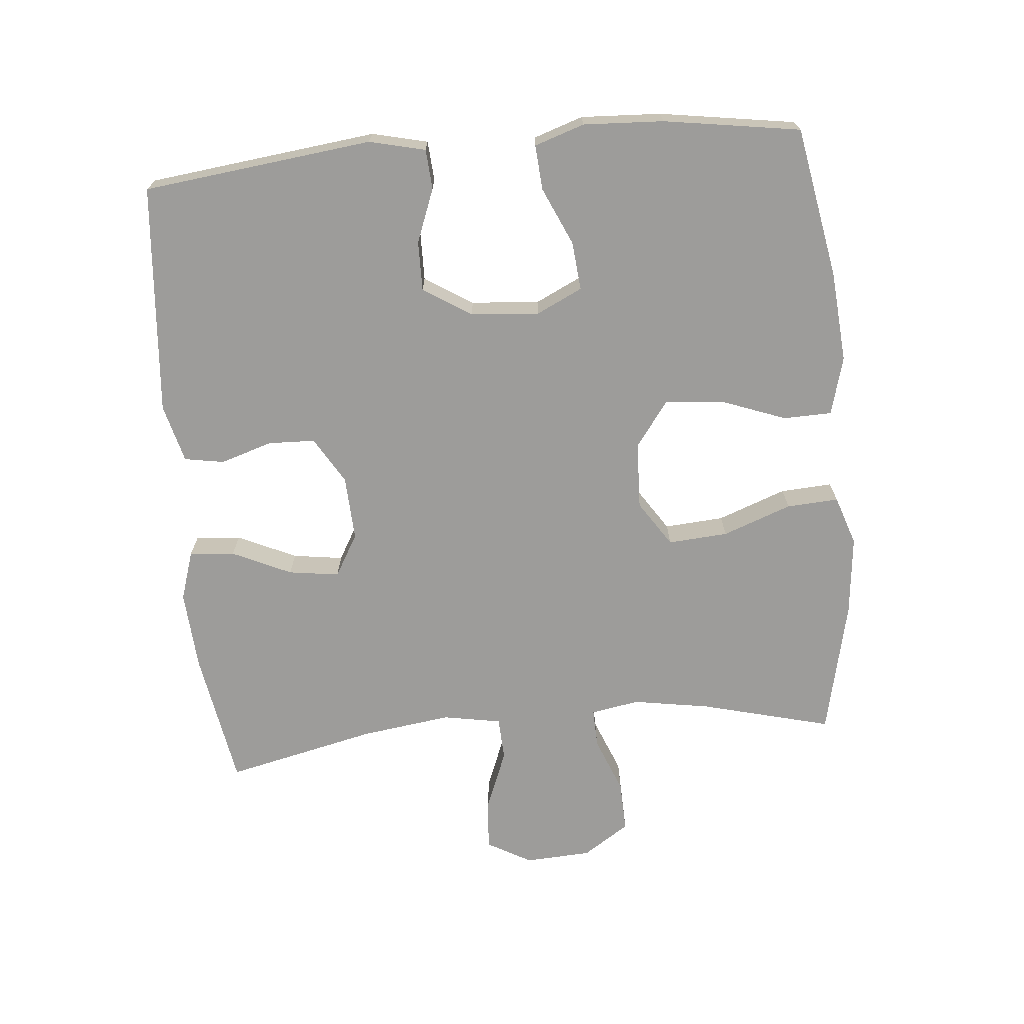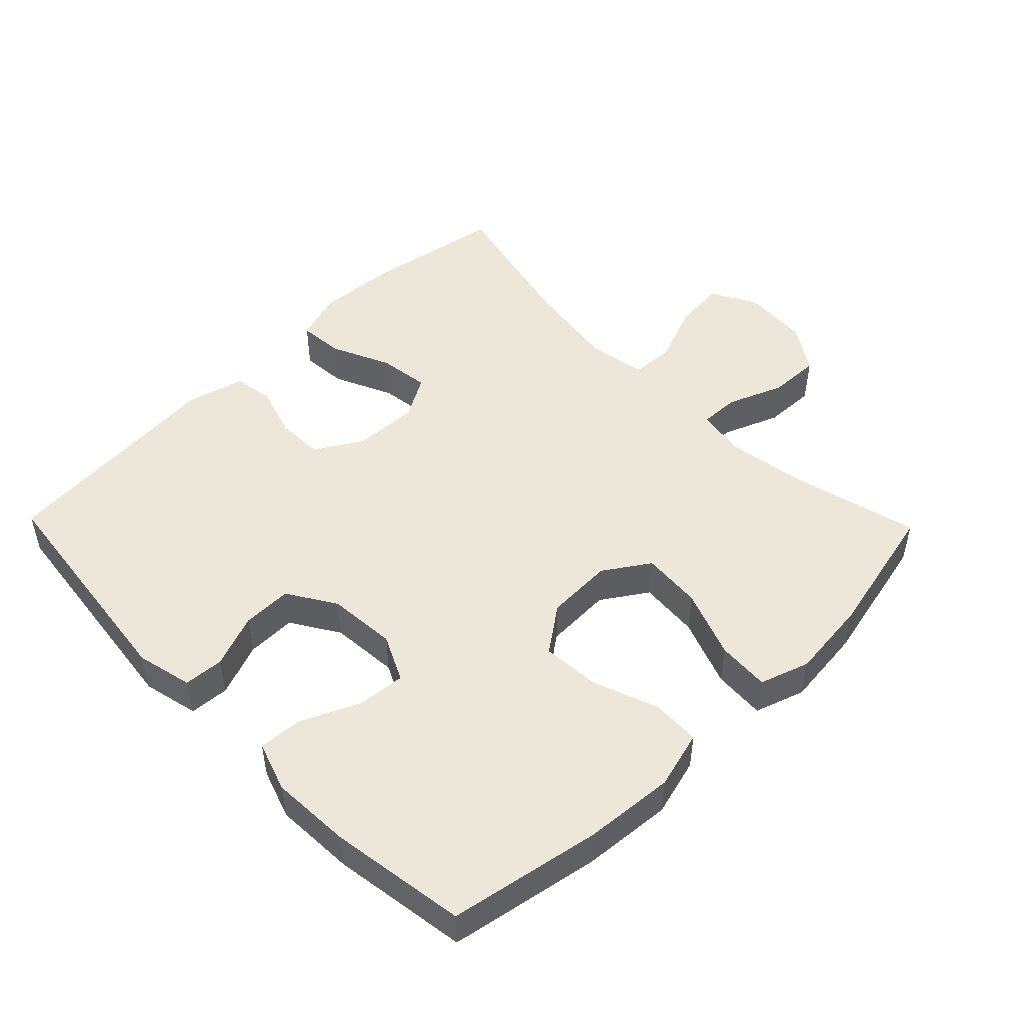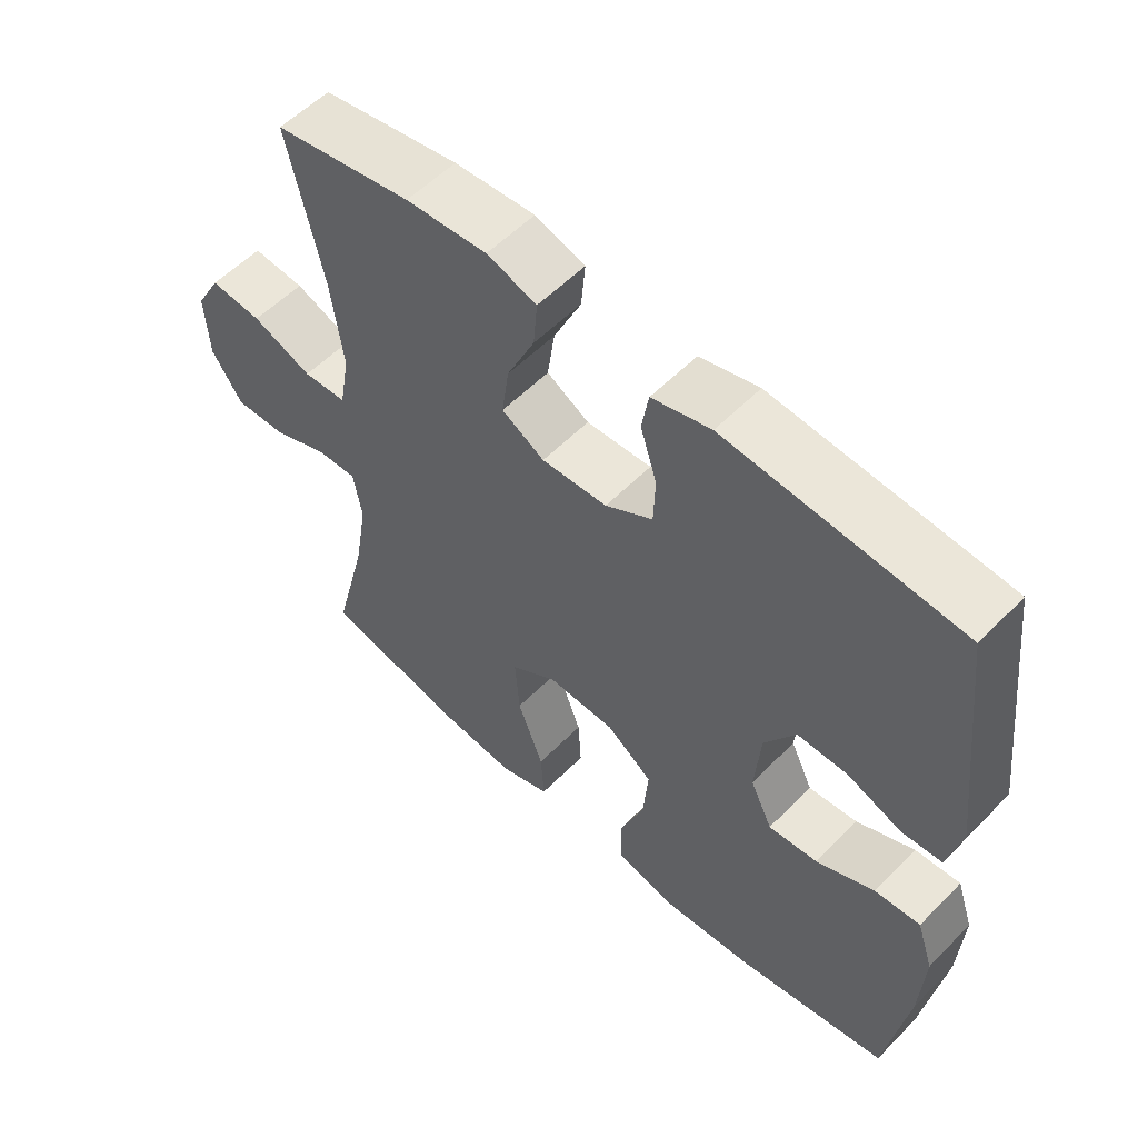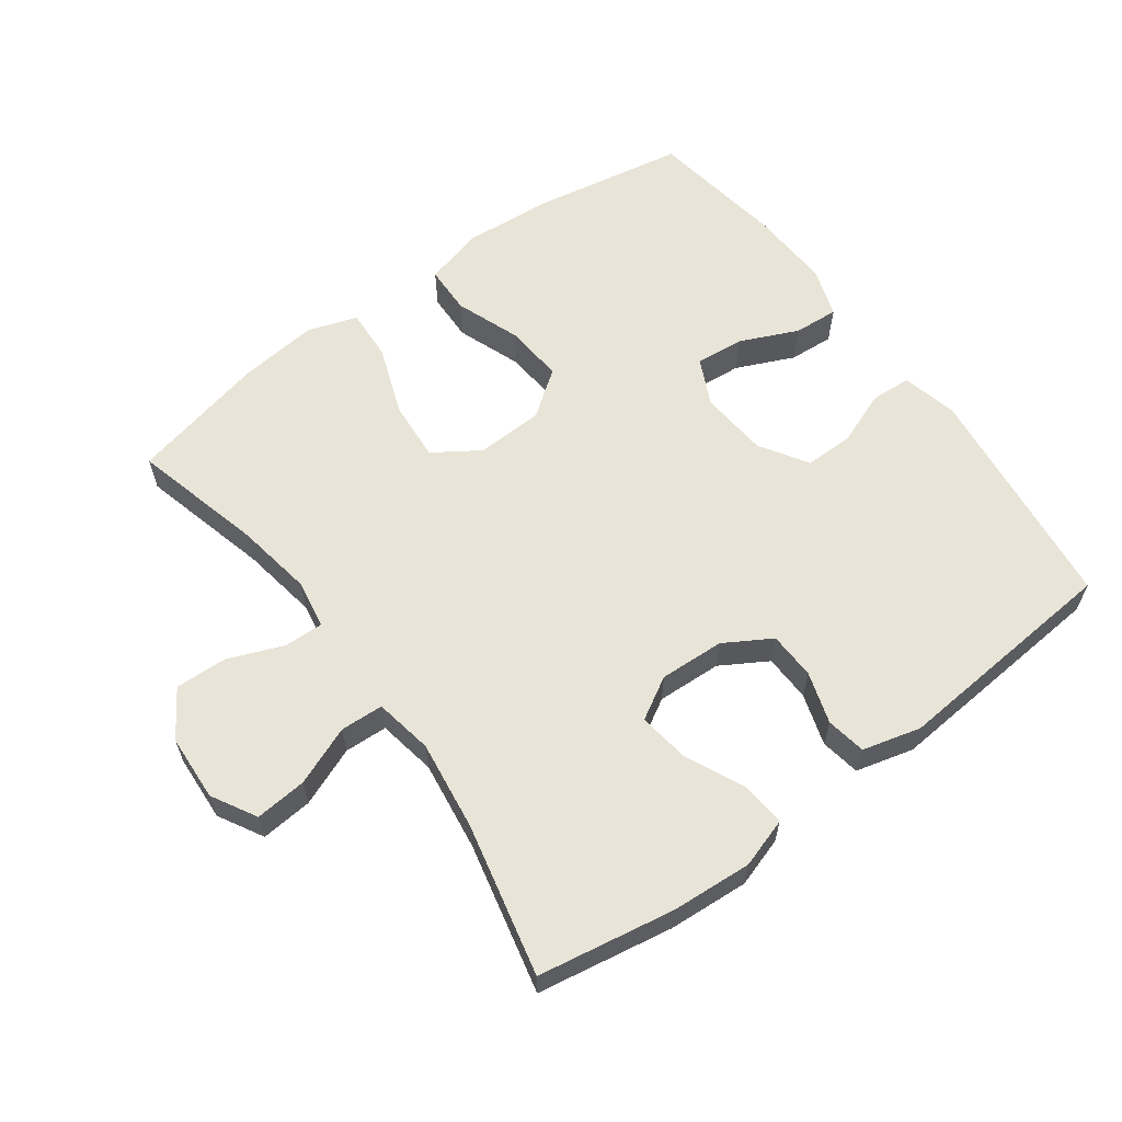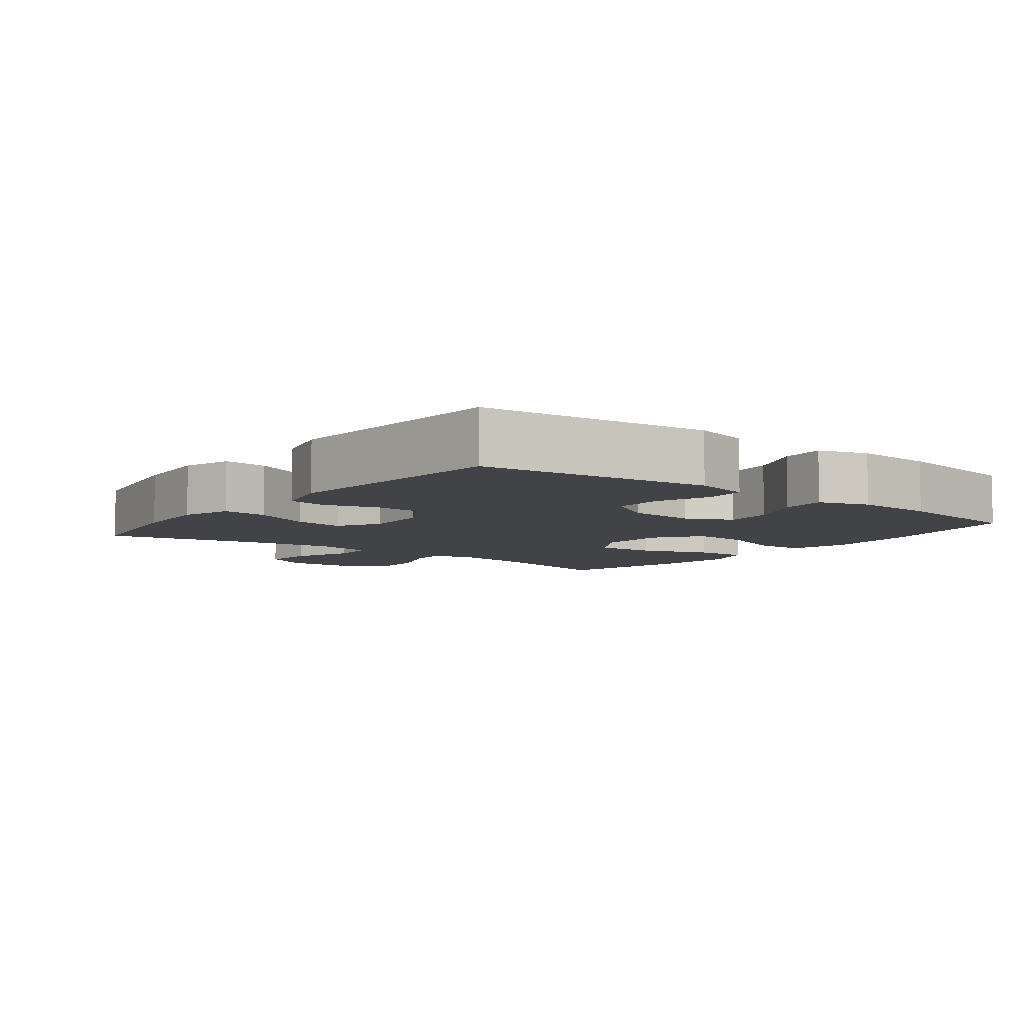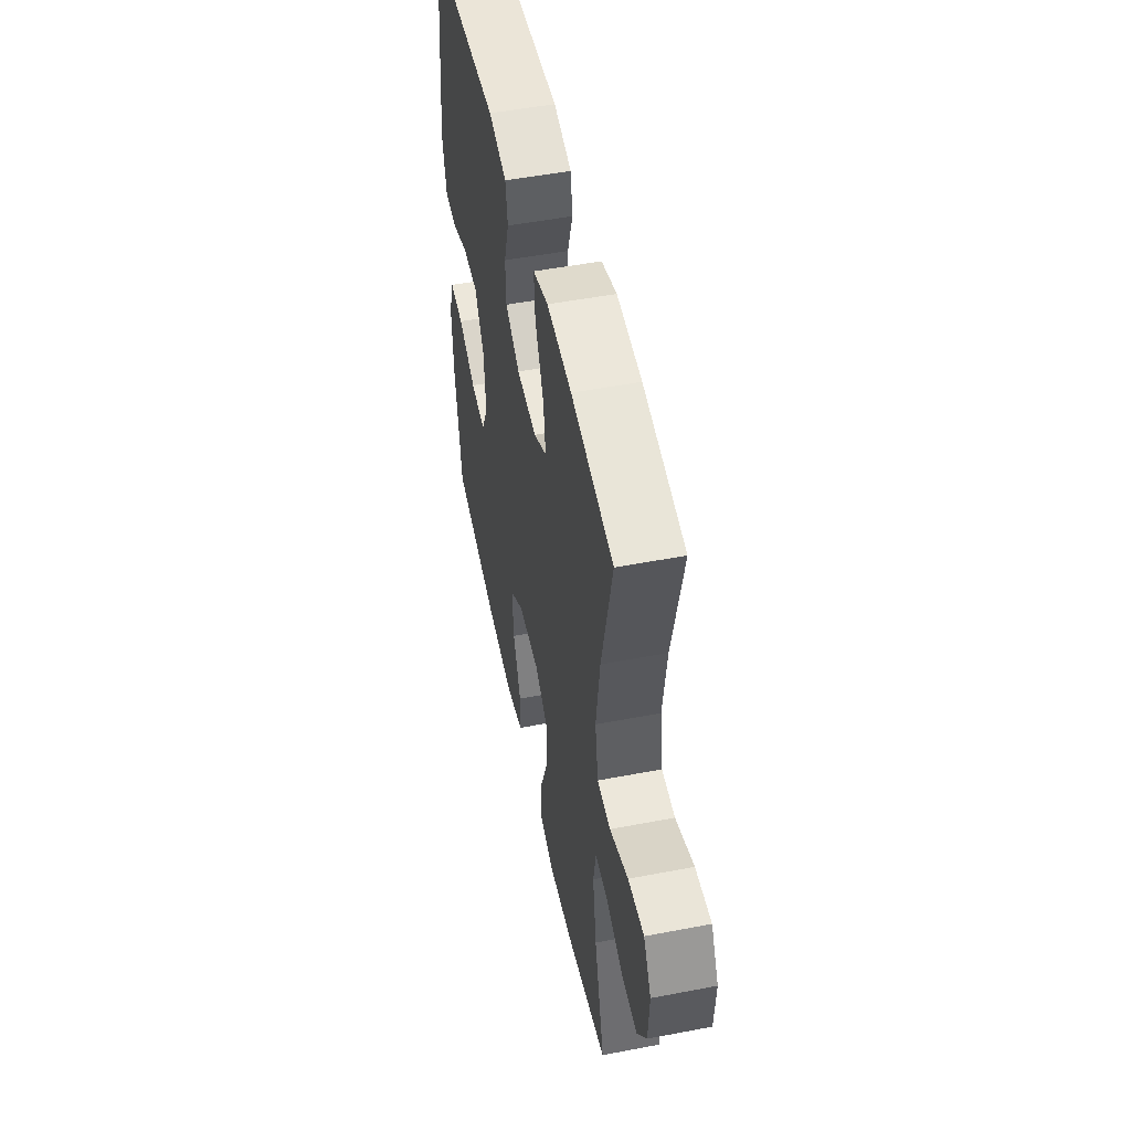
<metadata>
{"format":"obj","ext":"obj","renderer":"f3d","projection":"perspective","resolution":1024,"background":"white","views":[{"elev":-70.1,"azim":95.2,"up":"+Y"},{"elev":49.6,"azim":135.8,"up":"+Y"},{"elev":55.9,"azim":43.5,"up":"+Z"},{"elev":61.3,"azim":-36.3,"up":"+Y"},{"elev":-7.0,"azim":52.2,"up":"+Y"},{"elev":51.1,"azim":-101.8,"up":"+Z"}]}
</metadata>
<code>
o path5924
v 0.5521 0.0375 -0.2872
v 0.5582 0.0375 -0.1656
v 0.5331 0.0375 -0.09042
v 0.4652 0.0375 -0.09545
v 0.3783 0.0375 -0.1345
v 0.3049 0.0375 -0.1415
v 0.2715 0.0375 -0.07195
v 0.2799 0.0375 0.03142
v 0.3257 0.0375 0.1041
v 0.4006 0.0375 0.1031
v 0.4816 0.0375 0.07215
v 0.5417 0.0375 0.07637
v 0.5618 0.0375 0.161
v 0.5205 0.0375 0.5082
v 0.1717 0.0375 0.5369
v 0.08357 0.0375 0.5138
v 0.07324 0.0375 0.4538
v 0.09798 0.0375 0.3754
v 0.09572 0.0375 0.3041
v 0.02505 0.0375 0.2622
v -0.07303 0.0375 0.2574
v -0.1369 0.0375 0.2942
v -0.1261 0.0375 0.3707
v -0.08493 0.0375 0.4599
v -0.07896 0.0375 0.5285
v -0.1538 0.0375 0.5523
v -0.2752 0.0375 0.544
v -0.4814 0.0375 0.5082
v -0.4295 0.0375 0.2799
v -0.4108 0.0375 0.1436
v -0.4265 0.0375 0.05525
v -0.4917 0.0375 0.05206
v -0.5811 0.0375 0.08754
v -0.6592 0.0375 0.09431
v -0.697 0.0375 0.02678
v -0.6914 0.0375 -0.0736
v -0.6456 0.0375 -0.1436
v -0.5675 0.0375 -0.1409
v -0.4834 0.0375 -0.1073
v -0.4241 0.0375 -0.1054
v -0.4114 0.0375 -0.179
v -0.4306 0.0375 -0.296
v -0.4814 0.0375 -0.4935
v -0.2764 0.0375 -0.5398
v -0.1554 0.0375 -0.5526
v -0.08045 0.0375 -0.5275
v -0.08506 0.0375 -0.4489
v -0.1235 0.0375 -0.3448
v -0.1302 0.0375 -0.2541
v -0.06117 0.0375 -0.2085
v 0.04018 0.0375 -0.2122
v 0.1087 0.0375 -0.2625
v 0.1016 0.0375 -0.3512
v 0.06496 0.0375 -0.4493
v 0.06699 0.0375 -0.5225
v 0.1549 0.0375 -0.5464
v 0.2914 0.0375 -0.5352
v 0.5205 0.0375 -0.4935
v 0.5521 -0.0375 -0.2872
v 0.5582 -0.0375 -0.1656
v 0.5331 -0.0375 -0.09042
v 0.4652 -0.0375 -0.09545
v 0.3783 -0.0375 -0.1345
v 0.3049 -0.0375 -0.1415
v 0.2715 -0.0375 -0.07195
v 0.2799 -0.0375 0.03142
v 0.3257 -0.0375 0.1041
v 0.4006 -0.0375 0.1031
v 0.4816 -0.0375 0.07215
v 0.5417 -0.0375 0.07637
v 0.5618 -0.0375 0.161
v 0.5205 -0.0375 0.5082
v 0.1717 -0.0375 0.5369
v 0.08357 -0.0375 0.5138
v 0.07324 -0.0375 0.4538
v 0.09798 -0.0375 0.3754
v 0.09572 -0.0375 0.3041
v 0.02505 -0.0375 0.2622
v -0.07303 -0.0375 0.2574
v -0.1369 -0.0375 0.2942
v -0.1261 -0.0375 0.3707
v -0.08493 -0.0375 0.4599
v -0.07896 -0.0375 0.5285
v -0.1538 -0.0375 0.5523
v -0.2752 -0.0375 0.544
v -0.4814 -0.0375 0.5082
v -0.4295 -0.0375 0.2799
v -0.4108 -0.0375 0.1436
v -0.4265 -0.0375 0.05525
v -0.4917 -0.0375 0.05206
v -0.5811 -0.0375 0.08754
v -0.6592 -0.0375 0.09431
v -0.697 -0.0375 0.02678
v -0.6914 -0.0375 -0.0736
v -0.6456 -0.0375 -0.1436
v -0.5675 -0.0375 -0.1409
v -0.4834 -0.0375 -0.1073
v -0.4241 -0.0375 -0.1054
v -0.4114 -0.0375 -0.179
v -0.4306 -0.0375 -0.296
v -0.4814 -0.0375 -0.4935
v -0.2764 -0.0375 -0.5398
v -0.1554 -0.0375 -0.5526
v -0.08045 -0.0375 -0.5275
v -0.08506 -0.0375 -0.4489
v -0.1235 -0.0375 -0.3448
v -0.1302 -0.0375 -0.2541
v -0.06117 -0.0375 -0.2085
v 0.04018 -0.0375 -0.2122
v 0.1087 -0.0375 -0.2625
v 0.1016 -0.0375 -0.3512
v 0.06496 -0.0375 -0.4493
v 0.06699 -0.0375 -0.5225
v 0.1549 -0.0375 -0.5464
v 0.2914 -0.0375 -0.5352
v 0.5205 -0.0375 -0.4935
v -0.2764 0.0375 -0.5398
v -0.1554 0.0375 -0.5526
v -0.08045 0.0375 -0.5275
v -0.08045 0.0375 -0.5275
v 0.06699 0.0375 -0.5225
v 0.06699 0.0375 -0.5225
v 0.1549 0.0375 -0.5464
v 0.2914 0.0375 -0.5352
v -0.08506 0.0375 -0.4489
v 0.06496 0.0375 -0.4493
v -0.4814 0.0375 -0.4935
v -0.4814 0.0375 -0.4935
v 0.5205 0.0375 -0.4935
v 0.5205 0.0375 -0.4935
v 0.1016 0.0375 -0.3512
v -0.1235 0.0375 -0.3448
v -0.4306 0.0375 -0.296
v 0.5521 0.0375 -0.2872
v 0.1087 0.0375 -0.2625
v -0.1302 0.0375 -0.2541
v -0.1302 0.0375 -0.2541
v -0.4114 0.0375 -0.179
v 0.5582 0.0375 -0.1656
v 0.04018 0.0375 -0.2122
v -0.06117 0.0375 -0.2085
v -0.4241 0.0375 -0.1054
v -0.4241 0.0375 -0.1054
v 0.3783 0.0375 -0.1345
v 0.3049 0.0375 -0.1415
v 0.3049 0.0375 -0.1415
v 0.5331 0.0375 -0.09042
v 0.5331 0.0375 -0.09042
v -0.6914 0.0375 -0.0736
v -0.6456 0.0375 -0.1436
v -0.5675 0.0375 -0.1409
v 0.2715 0.0375 -0.07195
v -0.4834 0.0375 -0.1073
v 0.4652 0.0375 -0.09545
v -0.697 0.0375 0.02678
v 0.2799 0.0375 0.03142
v -0.6592 0.0375 0.09431
v -0.6592 0.0375 0.09431
v -0.4265 0.0375 0.05525
v -0.4265 0.0375 0.05525
v -0.4917 0.0375 0.05206
v 0.3257 0.0375 0.1041
v -0.5811 0.0375 0.08754
v -0.4108 0.0375 0.1436
v 0.4006 0.0375 0.1031
v 0.4816 0.0375 0.07215
v 0.5417 0.0375 0.07637
v 0.5417 0.0375 0.07637
v 0.5618 0.0375 0.161
v -0.4295 0.0375 0.2799
v 0.02505 0.0375 0.2622
v -0.07303 0.0375 0.2574
v -0.1369 0.0375 0.2942
v -0.1369 0.0375 0.2942
v 0.09572 0.0375 0.3041
v -0.1261 0.0375 0.3707
v 0.09798 0.0375 0.3754
v -0.08493 0.0375 0.4599
v 0.07324 0.0375 0.4538
v -0.4814 0.0375 0.5082
v -0.4814 0.0375 0.5082
v 0.08357 0.0375 0.5138
v 0.08357 0.0375 0.5138
v -0.07896 0.0375 0.5285
v -0.07896 0.0375 0.5285
v 0.5205 0.0375 0.5082
v 0.5205 0.0375 0.5082
v 0.1717 0.0375 0.5369
v -0.2752 0.0375 0.544
v -0.1538 0.0375 0.5523
v -0.2764 -0.0375 -0.5398
v -0.1554 -0.0375 -0.5526
v -0.08045 -0.0375 -0.5275
v -0.08045 -0.0375 -0.5275
v 0.06699 -0.0375 -0.5225
v 0.06699 -0.0375 -0.5225
v 0.1549 -0.0375 -0.5464
v 0.2914 -0.0375 -0.5352
v -0.08506 -0.0375 -0.4489
v 0.06496 -0.0375 -0.4493
v -0.4814 -0.0375 -0.4935
v -0.4814 -0.0375 -0.4935
v 0.5205 -0.0375 -0.4935
v 0.5205 -0.0375 -0.4935
v 0.1016 -0.0375 -0.3512
v -0.1235 -0.0375 -0.3448
v -0.4306 -0.0375 -0.296
v 0.5521 -0.0375 -0.2872
v 0.1087 -0.0375 -0.2625
v -0.1302 -0.0375 -0.2541
v -0.1302 -0.0375 -0.2541
v -0.4114 -0.0375 -0.179
v 0.5582 -0.0375 -0.1656
v 0.04018 -0.0375 -0.2122
v -0.06117 -0.0375 -0.2085
v -0.4241 -0.0375 -0.1054
v -0.4241 -0.0375 -0.1054
v 0.3783 -0.0375 -0.1345
v 0.3049 -0.0375 -0.1415
v 0.3049 -0.0375 -0.1415
v 0.5331 -0.0375 -0.09042
v 0.5331 -0.0375 -0.09042
v -0.6914 -0.0375 -0.0736
v -0.6456 -0.0375 -0.1436
v -0.5675 -0.0375 -0.1409
v 0.2715 -0.0375 -0.07195
v -0.4834 -0.0375 -0.1073
v 0.4652 -0.0375 -0.09545
v -0.697 -0.0375 0.02678
v 0.2799 -0.0375 0.03142
v -0.6592 -0.0375 0.09431
v -0.6592 -0.0375 0.09431
v -0.4265 -0.0375 0.05525
v -0.4265 -0.0375 0.05525
v -0.4917 -0.0375 0.05206
v 0.3257 -0.0375 0.1041
v -0.5811 -0.0375 0.08754
v -0.4108 -0.0375 0.1436
v 0.4006 -0.0375 0.1031
v 0.4816 -0.0375 0.07215
v 0.5417 -0.0375 0.07637
v 0.5417 -0.0375 0.07637
v 0.5618 -0.0375 0.161
v -0.4295 -0.0375 0.2799
v 0.02505 -0.0375 0.2622
v -0.07303 -0.0375 0.2574
v -0.1369 -0.0375 0.2942
v -0.1369 -0.0375 0.2942
v 0.09572 -0.0375 0.3041
v -0.1261 -0.0375 0.3707
v 0.09798 -0.0375 0.3754
v -0.08493 -0.0375 0.4599
v 0.07324 -0.0375 0.4538
v -0.4814 -0.0375 0.5082
v -0.4814 -0.0375 0.5082
v 0.08357 -0.0375 0.5138
v 0.08357 -0.0375 0.5138
v -0.07896 -0.0375 0.5285
v -0.07896 -0.0375 0.5285
v 0.5205 -0.0375 0.5082
v 0.5205 -0.0375 0.5082
v 0.1717 -0.0375 0.5369
v -0.2752 -0.0375 0.544
v -0.1538 -0.0375 0.5523
f 210 207 206
f 252 264 250
f 199 192 193
f 263 250 264
f 206 191 199
f 238 247 244
f 219 208 218
f 218 208 213
f 197 200 195
f 207 210 212
f 229 223 237
f 209 226 214
f 223 225 237
f 260 239 243
f 219 198 208
f 219 209 205
f 244 247 250
f 245 230 249
f 262 251 260
f 191 192 199
f 226 209 219
f 260 236 239
f 236 249 230
f 218 213 228
f 197 205 200
f 237 225 235
f 216 235 227
f 225 223 224
f 216 212 210
f 208 198 203
f 191 206 207
f 230 214 226
f 245 215 214
f 258 264 252
f 247 238 246
f 246 233 215
f 198 205 197
f 238 233 246
f 246 215 245
f 235 216 233
f 233 216 215
f 219 205 198
f 228 213 221
f 249 236 251
f 245 214 230
f 260 251 236
f 231 229 237
f 191 207 201
f 215 216 210
f 243 240 241
f 256 253 262
f 254 244 263
f 227 235 225
f 251 262 253
f 239 240 243
f 244 250 263
f 44 45 103 102
f 45 120 194 103
f 122 56 114 196
f 56 57 115 114
f 46 47 105 104
f 54 55 113 112
f 128 44 102 202
f 57 130 204 115
f 53 54 112 111
f 47 48 106 105
f 42 43 101 100
f 58 1 59 116
f 52 53 111 110
f 48 137 211 106
f 41 42 100 99
f 1 2 60 59
f 51 52 110 109
f 49 50 108 107
f 50 51 109 108
f 143 41 99 217
f 5 146 220 63
f 2 148 222 60
f 36 37 95 94
f 37 38 96 95
f 6 7 65 64
f 38 39 97 96
f 4 5 63 62
f 3 4 62 61
f 39 40 98 97
f 35 36 94 93
f 7 8 66 65
f 158 35 93 232
f 160 32 90 234
f 8 9 67 66
f 33 34 92 91
f 32 33 91 90
f 30 31 89 88
f 10 11 69 68
f 11 168 242 69
f 12 13 71 70
f 9 10 68 67
f 29 30 88 87
f 20 21 79 78
f 21 174 248 79
f 19 20 78 77
f 22 23 81 80
f 18 19 77 76
f 23 24 82 81
f 17 18 76 75
f 181 29 87 255
f 183 17 75 257
f 24 185 259 82
f 13 187 261 71
f 15 16 74 73
f 14 15 73 72
f 27 28 86 85
f 26 27 85 84
f 25 26 84 83
f 136 132 133
f 178 176 190
f 125 119 118
f 189 190 176
f 132 125 117
f 164 170 173
f 145 144 134
f 144 139 134
f 123 121 126
f 133 138 136
f 155 163 149
f 135 140 152
f 149 163 151
f 186 169 165
f 145 134 124
f 145 131 135
f 170 176 173
f 171 175 156
f 188 186 177
f 117 125 118
f 152 145 135
f 186 165 162
f 162 156 175
f 144 154 139
f 123 126 131
f 163 161 151
f 142 153 161
f 151 150 149
f 142 136 138
f 134 129 124
f 117 133 132
f 156 152 140
f 171 140 141
f 184 178 190
f 173 172 164
f 172 141 159
f 124 123 131
f 164 172 159
f 172 171 141
f 161 159 142
f 159 141 142
f 145 124 131
f 154 147 139
f 175 177 162
f 171 156 140
f 186 162 177
f 157 163 155
f 117 127 133
f 141 136 142
f 169 167 166
f 182 188 179
f 180 189 170
f 153 151 161
f 177 179 188
f 165 169 166
f 170 189 176

</code>
